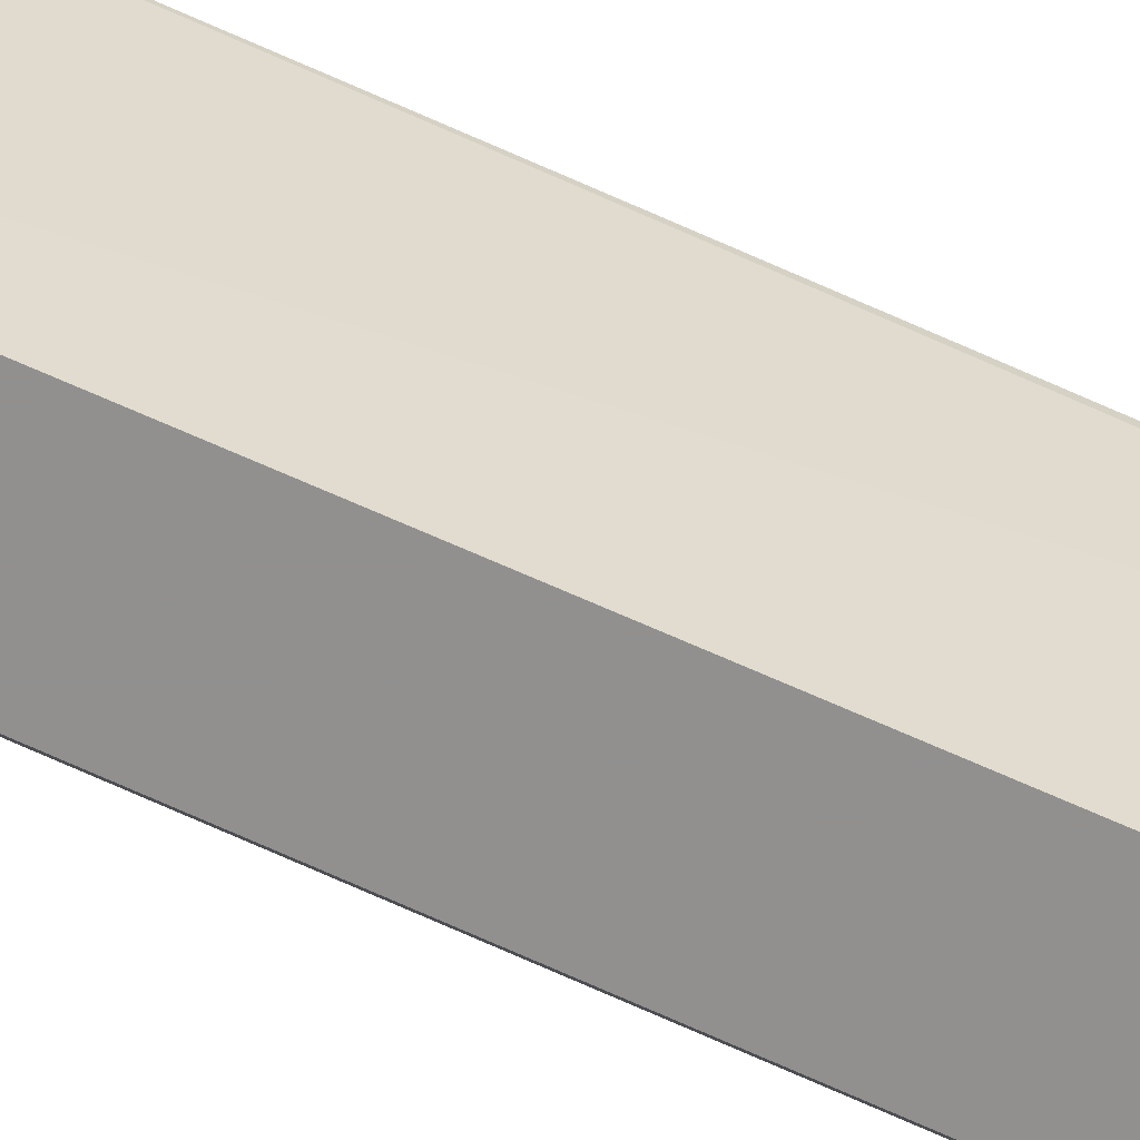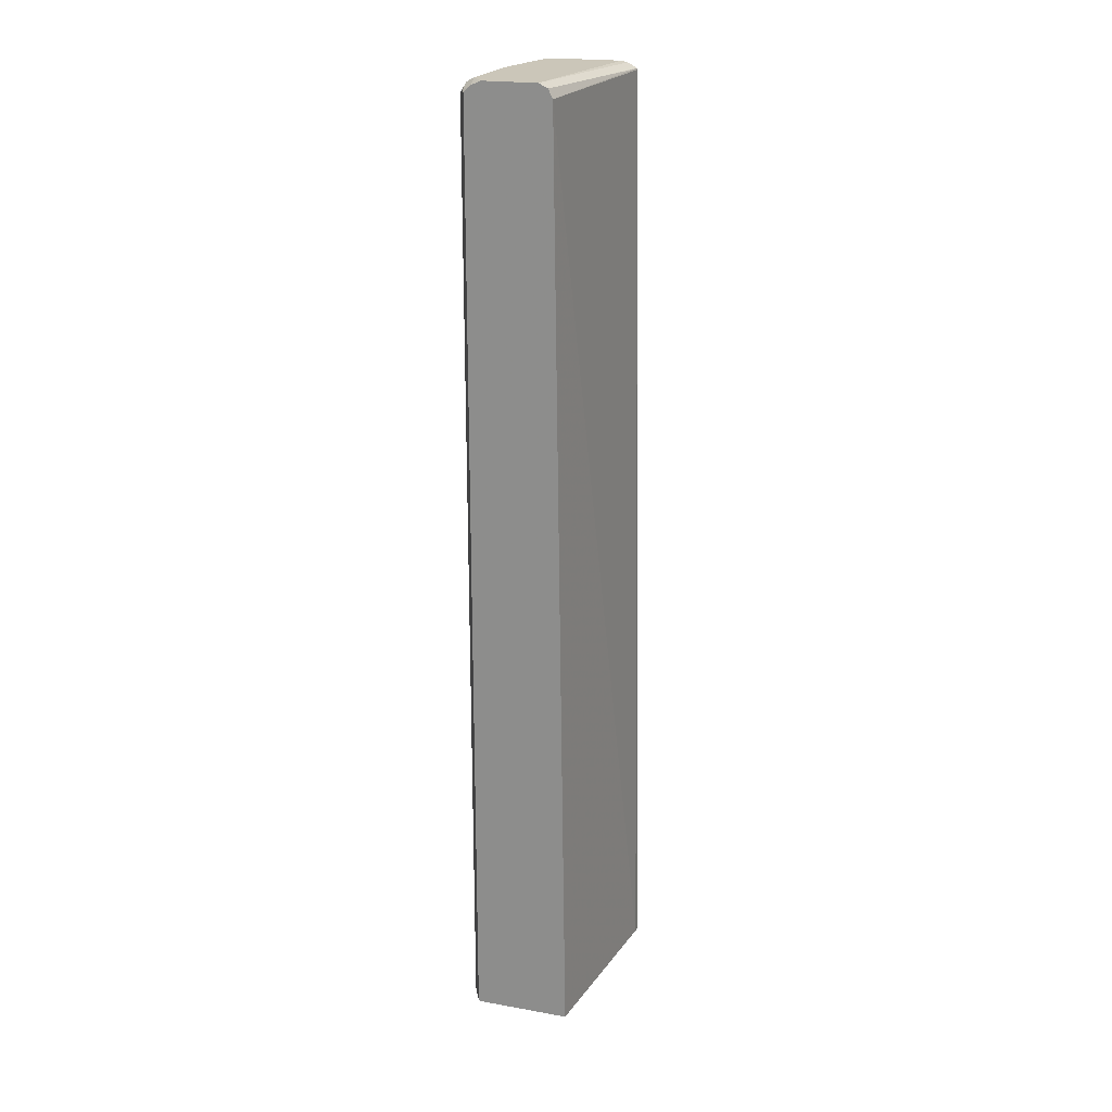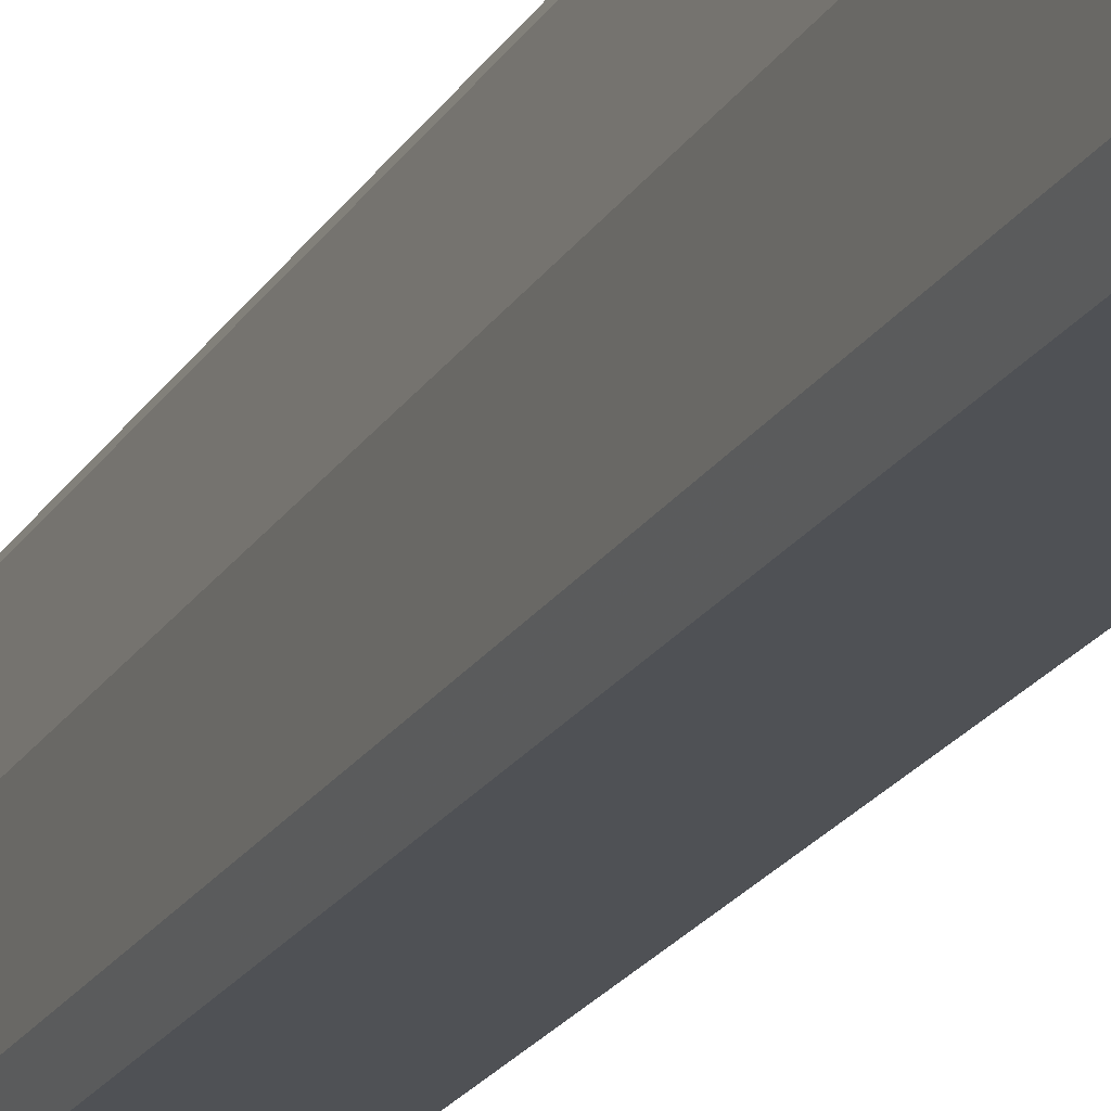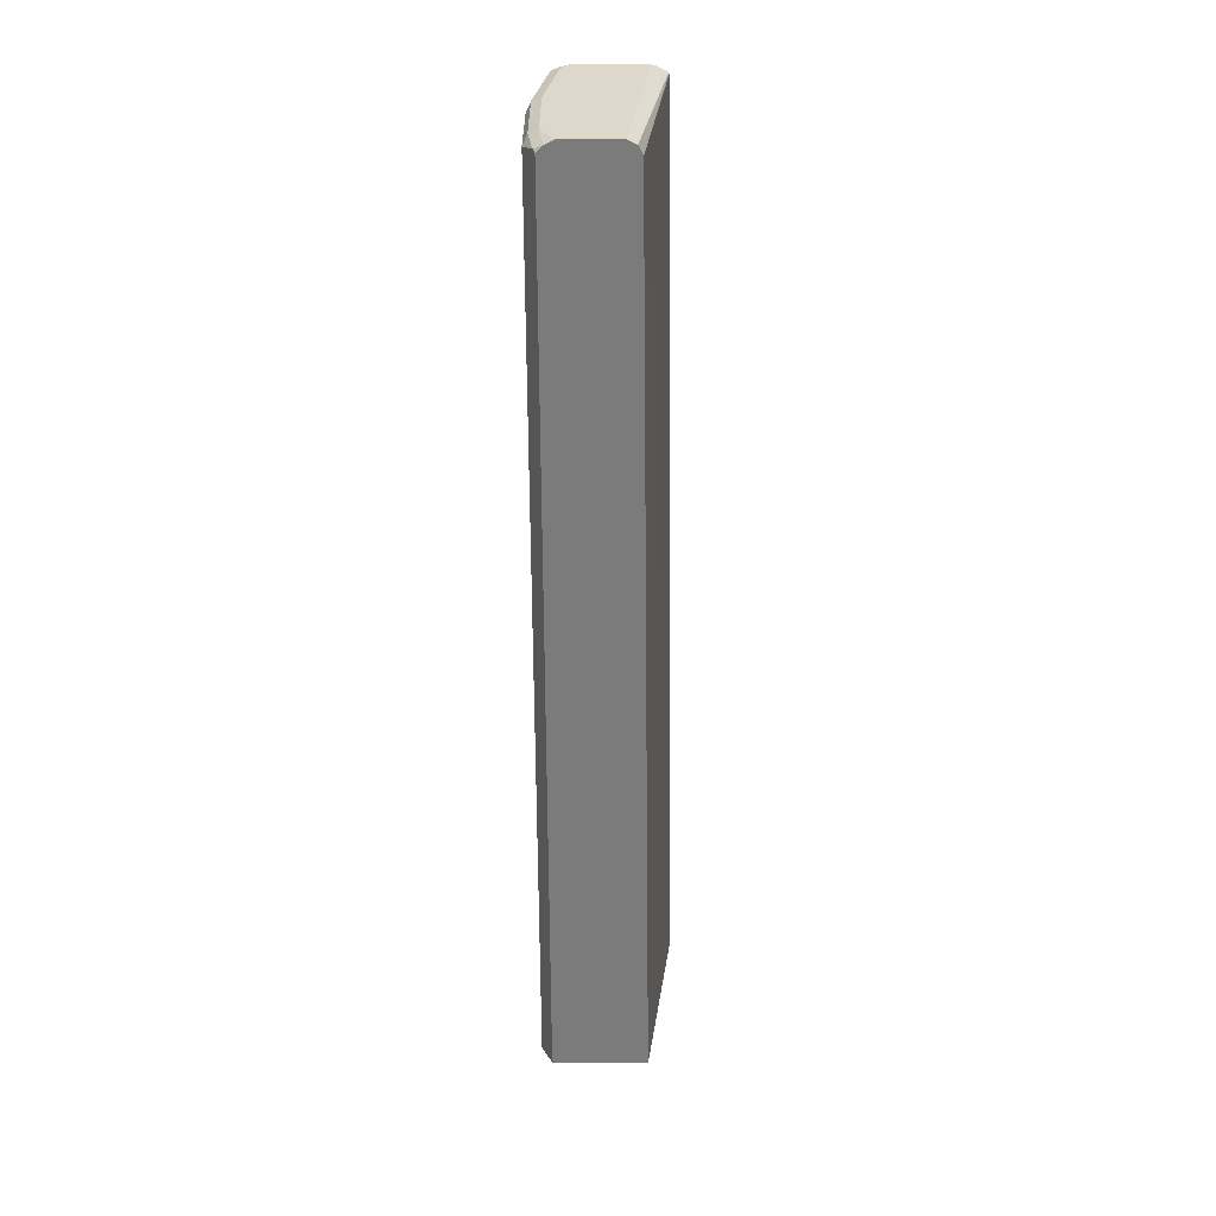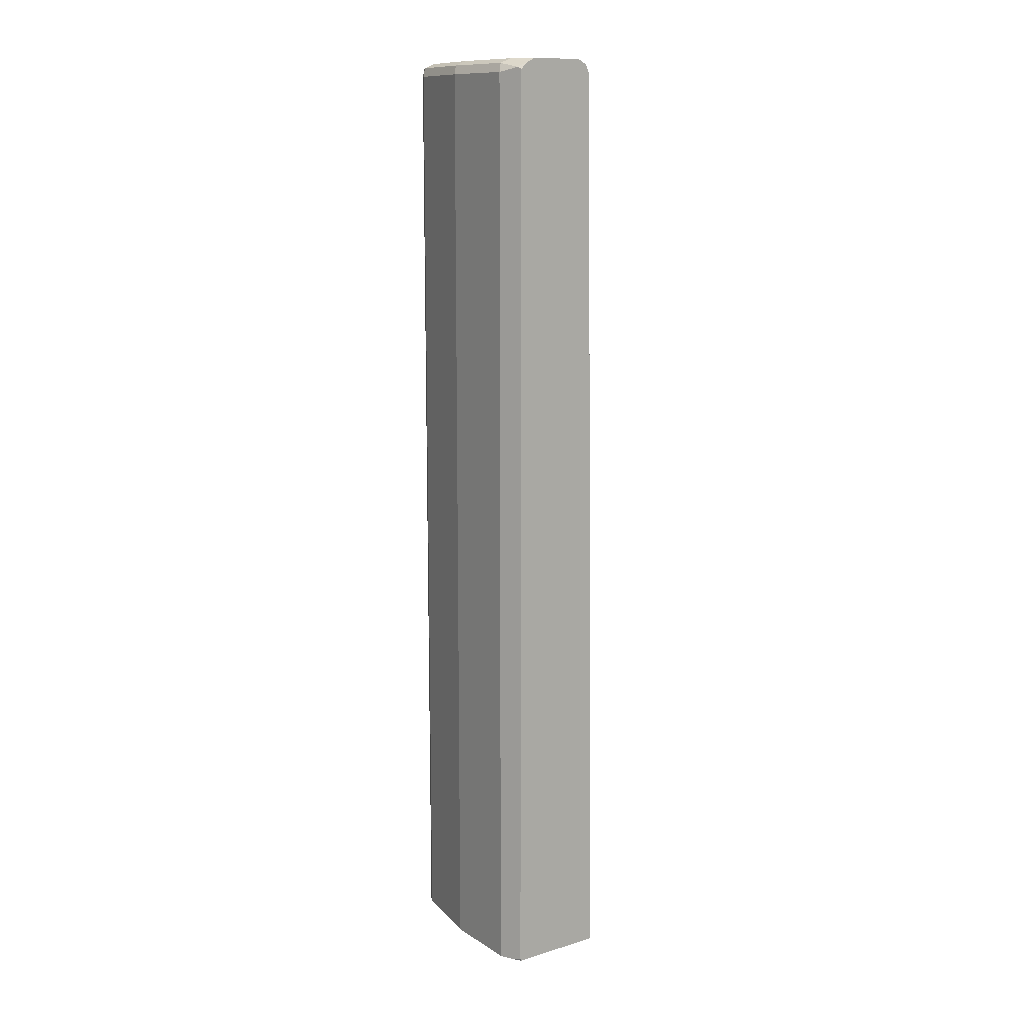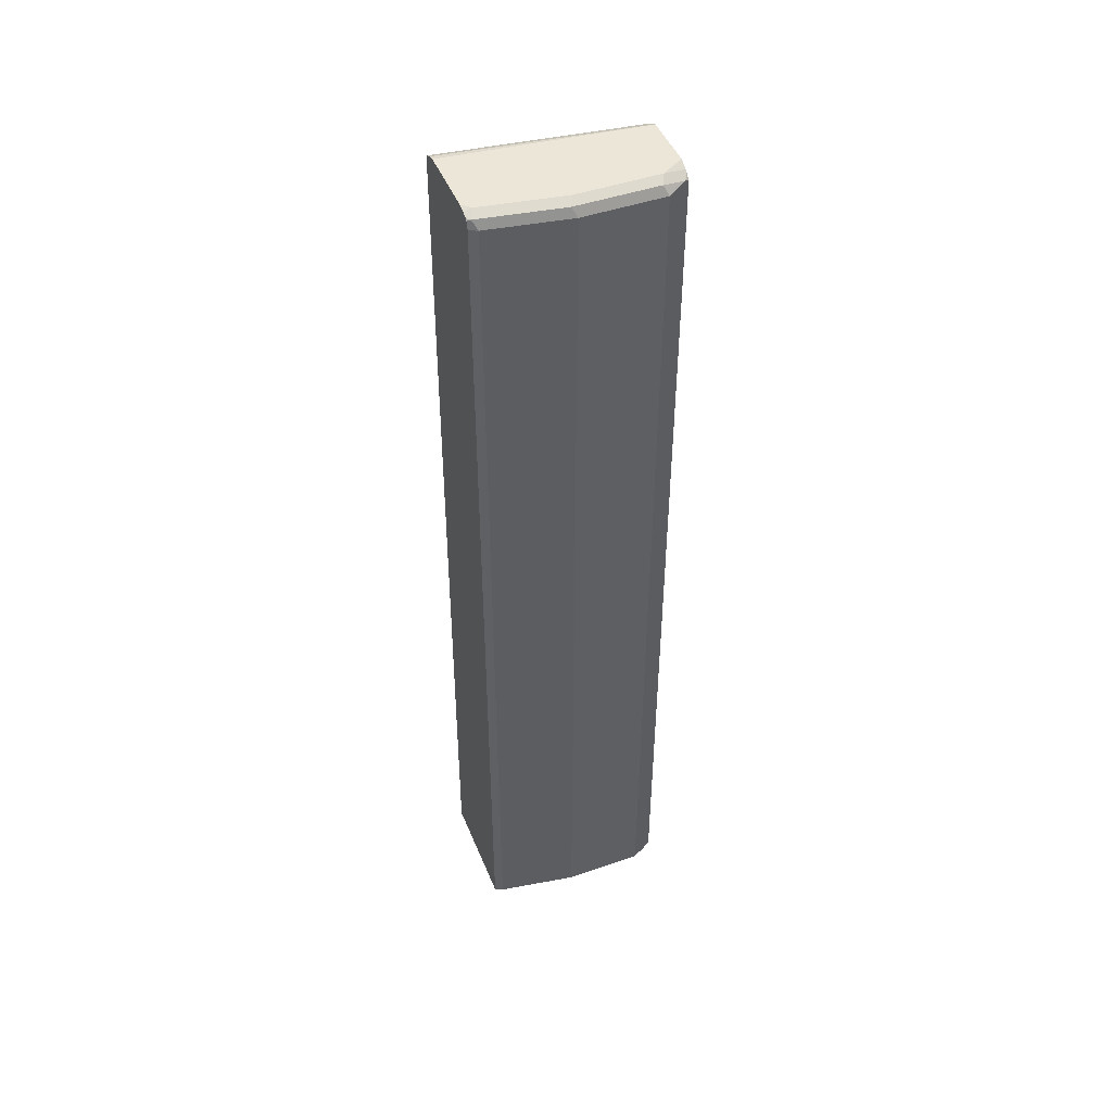
<metadata>
{"format":"obj","ext":"obj","renderer":"f3d","projection":"perspective","resolution":1024,"background":"white","views":[{"elev":-65.7,"azim":-115.5,"up":"+Z"},{"elev":20.9,"azim":-162.4,"up":"+Y"},{"elev":-19.7,"azim":158.1,"up":"+Z"},{"elev":31.5,"azim":-179.9,"up":"+Y"},{"elev":12.2,"azim":145.0,"up":"+Y"},{"elev":46.5,"azim":68.4,"up":"+Y"}]}
</metadata>
<code>
v 0.6058 -0.5871 0.161
v 0.6058 -0.5871 0.151
v 0.7504 -0.5871 0.161
v 0.6245 0.5943 0.161
v 0.6385 -0.5871 -0.07762
v 0.6546 0.5875 -0.07762
v 0.7553 -0.5871 0.151
v 0.7504 0.5875 0.161
v 0.6255 0.5963 0.161
v 0.6253 0.5959 0.1595
v 0.7572 -0.5871 -0.07762
v 0.6602 0.5987 -0.07762
v 0.7721 -0.5871 0.05035
v 0.7553 0.5875 0.151
v 0.748 0.5969 0.161
v 0.6304 0.5991 0.161
v 0.7585 -0.5842 -0.07762
v 0.7635 -0.5871 -0.06746
v 0.637 0.6025 0.161
v 0.6714 0.6043 -0.07762
v 0.7721 -0.5871 -0.05034
v 0.7721 0.5875 0.05035
v 0.7497 0.5987 0.1567
v 0.7461 0.599 0.161
v 0.7585 0.5906 -0.07762
v 0.6447 0.6043 0.161
v 0.7385 0.6043 -0.07762
v 0.7721 0.5875 -0.05034
v 0.7665 0.5987 0.05593
v 0.7553 0.6043 0.05035
v 0.7385 0.6043 0.151
v 0.7385 0.602 0.161
v 0.7511 0.5978 -0.07762
v 0.7609 0.5931 -0.07271
v 0.7286 0.6043 0.161
v 0.7553 0.6043 -0.05034
v 0.7525 0.6015 -0.06433
v 0.7499 0.5988 -0.07762
v 0.7665 0.5987 -0.04474
f 20 30 36
f 17 28 21
f 20 31 30
f 20 35 31
f 20 26 35
f 19 26 20
f 17 25 28
f 12 16 19
f 15 23 24
f 14 23 15
f 14 22 23
f 13 28 22
f 13 21 28
f 12 19 20
f 20 36 27
f 17 21 18
f 22 28 39
f 34 36 39
f 22 29 23
f 11 17 18
f 34 37 36
f 34 38 37
f 33 38 34
f 31 35 32
f 29 36 30
f 29 39 36
f 22 39 29
f 28 34 39
f 27 36 37
f 25 34 28
f 25 33 34
f 23 32 24
f 23 31 32
f 23 30 31
f 23 29 30
f 27 37 38
f 9 12 10
f 1 2 5
f 8 14 15
f 1 16 9
f 1 19 16
f 1 26 19
f 1 35 26
f 1 32 35
f 1 24 32
f 1 15 24
f 1 8 15
f 1 3 8
f 1 7 3
f 1 13 7
f 1 18 21
f 1 11 18
f 1 5 11
f 9 16 12
f 1 9 4
f 1 4 2
f 1 21 13
f 2 6 5
f 2 4 6
f 7 22 14
f 7 13 22
f 5 17 11
f 5 25 17
f 5 33 25
f 5 38 33
f 6 10 12
f 5 20 27
f 5 12 20
f 5 6 12
f 4 10 6
f 4 9 10
f 5 27 38
f 3 14 8
f 3 7 14

</code>
